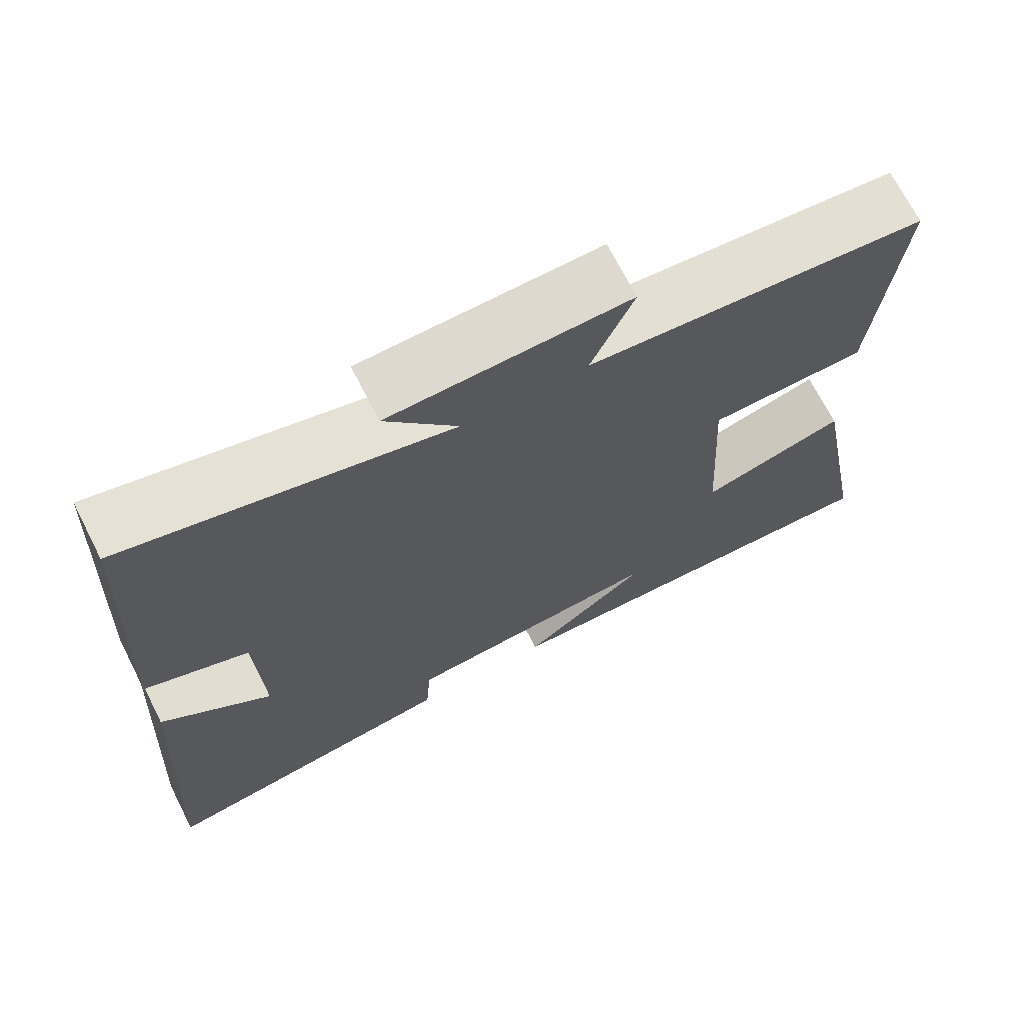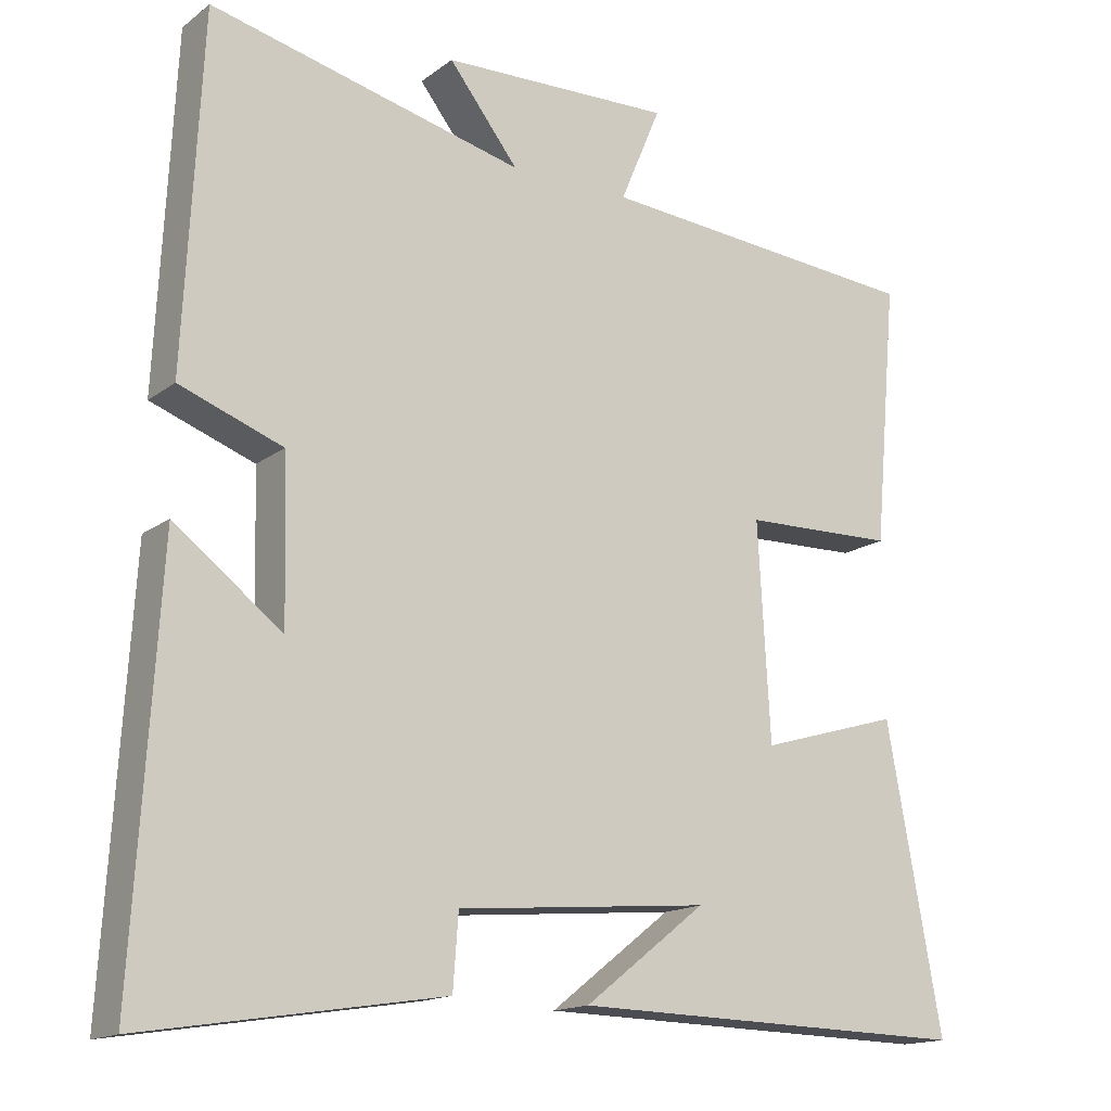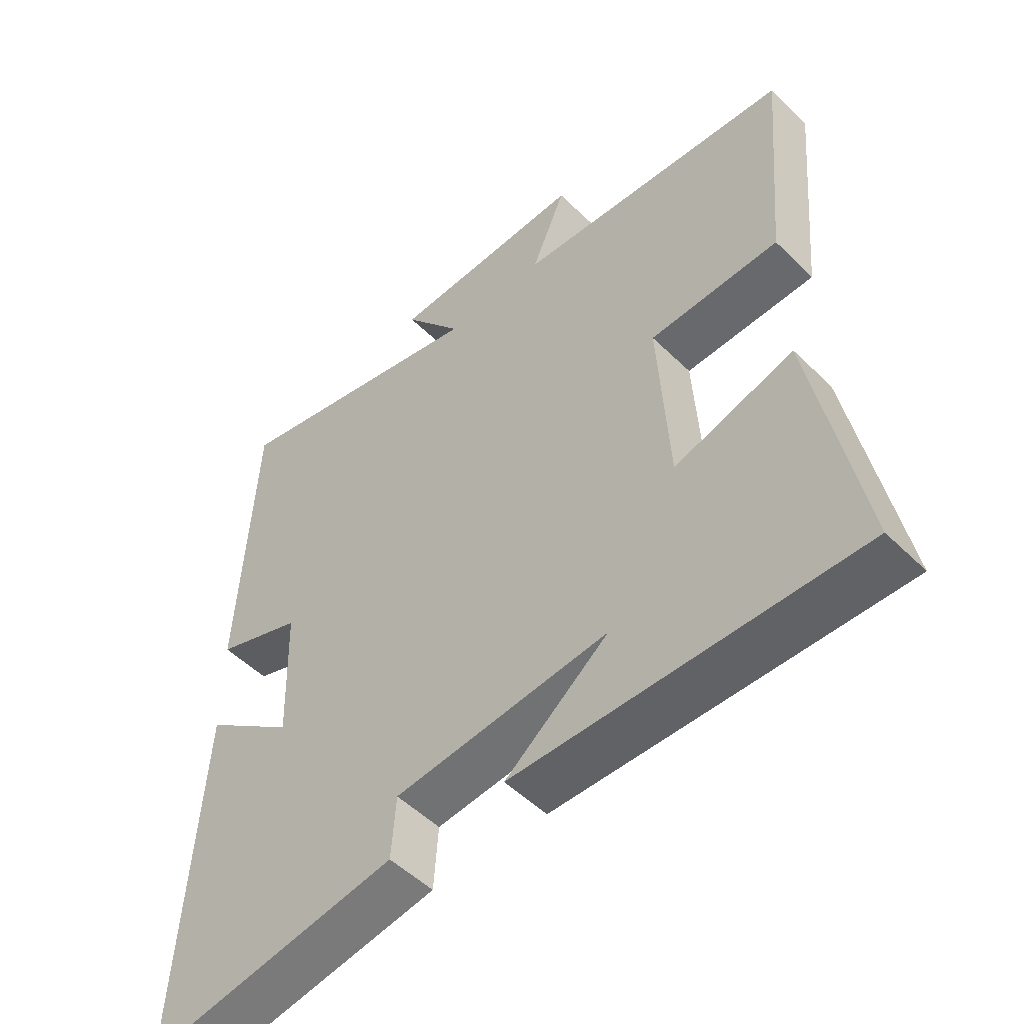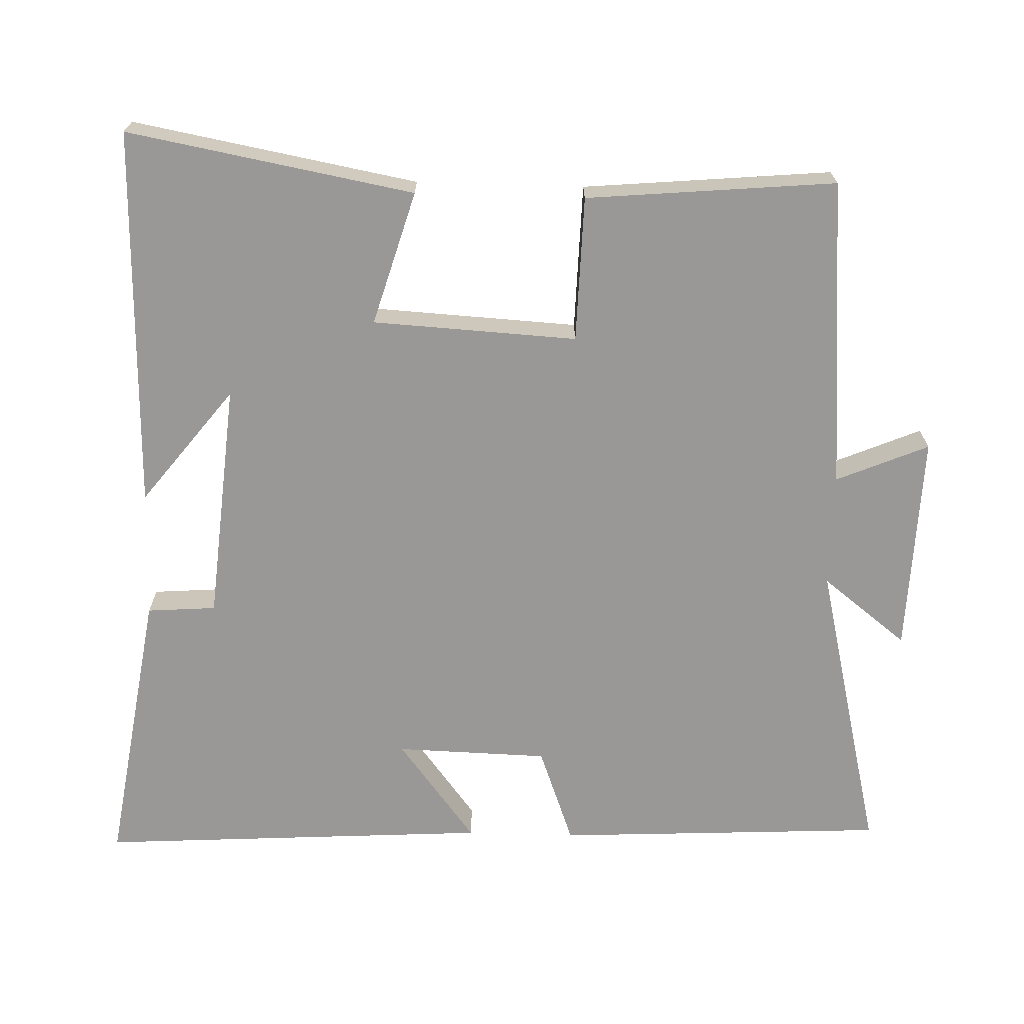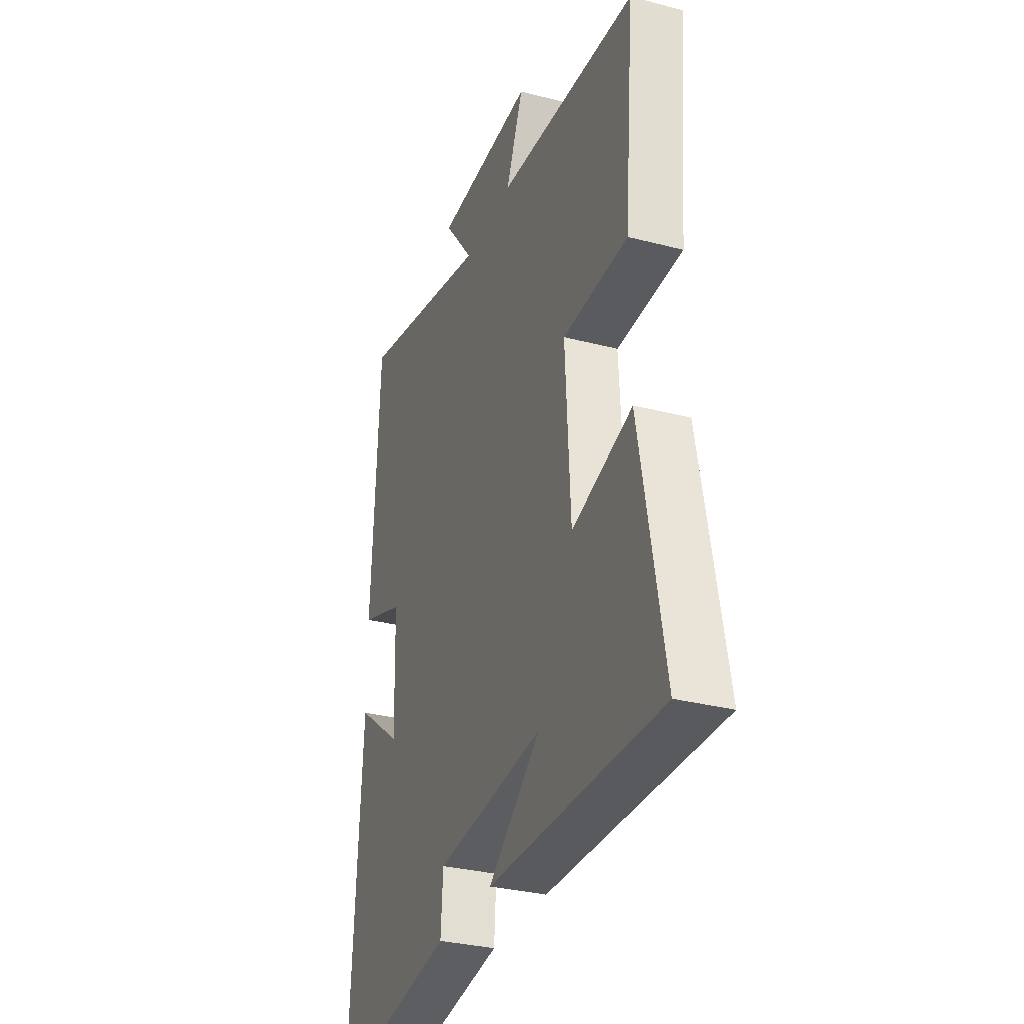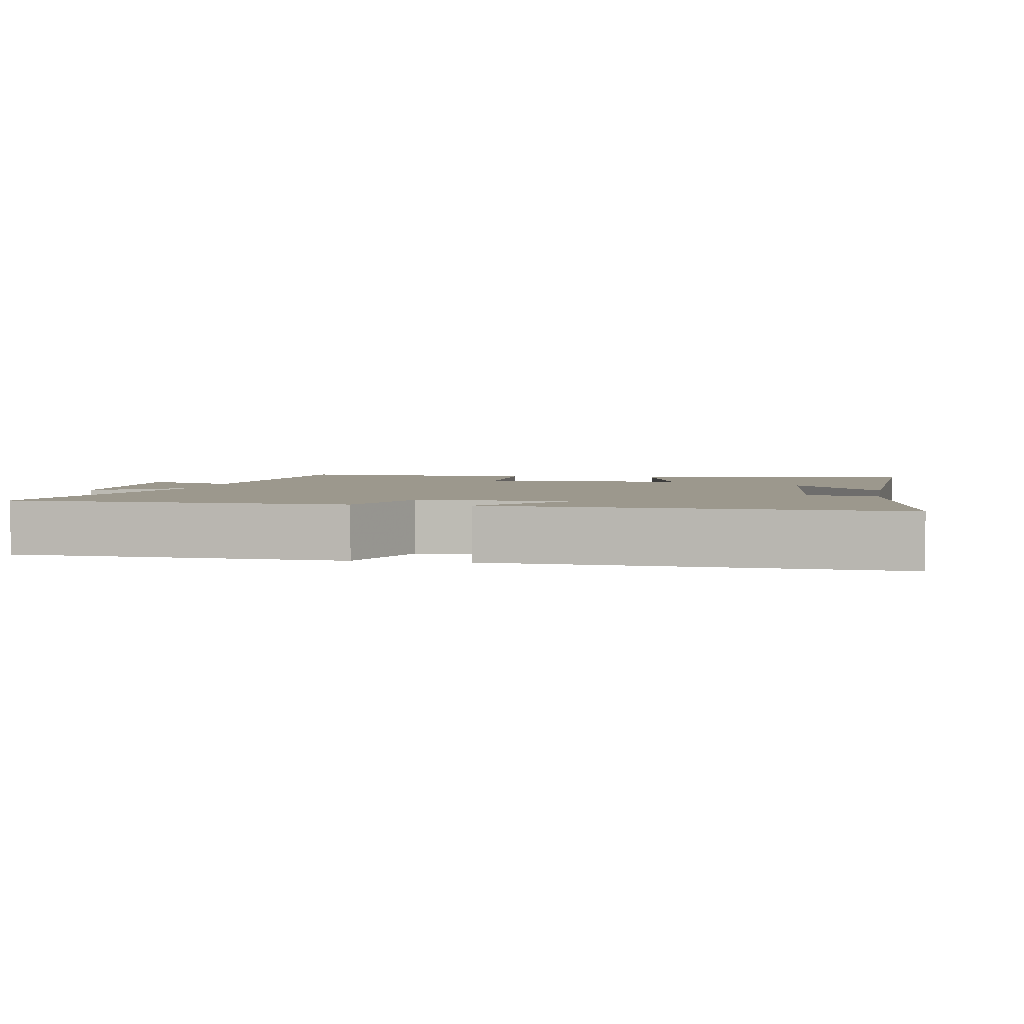
<metadata>
{"format":"obj","ext":"obj","renderer":"f3d","projection":"perspective","resolution":1024,"background":"white","views":[{"elev":70.1,"azim":153.0,"up":"+Z"},{"elev":-15.6,"azim":146.2,"up":"+Z"},{"elev":-51.6,"azim":-136.6,"up":"+Z"},{"elev":-68.7,"azim":-91.7,"up":"+Y"},{"elev":-31.7,"azim":-110.2,"up":"+Z"},{"elev":3.0,"azim":100.7,"up":"+Y"}]}
</metadata>
<code>
v -0.573 0.07 -0.512
v -0.5 0.07 -0.115
v -0.314 0.07 -0.17
v -0.298 0.07 0.114
v -0.5 0.07 0.119
v -0.531 0.07 0.465
v -0.098 0.07 0.5
v -0.152 0.07 0.628
v 0.154 0.07 0.618
v 0.062 0.07 0.5
v 0.477 0.07 0.599
v 0.5 0.07 0.139
v 0.364 0.07 0.089
v 0.358 0.07 -0.123
v 0.5 0.07 -0.015
v 0.533 0.07 -0.562
v 0.139 0.07 -0.5
v 0.132 0.07 -0.404
v -0.202 0.07 -0.374
v -0.041 0.07 -0.5
v -0.573 0 -0.512
v -0.5 0 -0.115
v -0.314 0 -0.17
v -0.298 0 0.114
v -0.5 0 0.119
v -0.531 0 0.465
v -0.098 0 0.5
v -0.152 0 0.628
v 0.154 0 0.618
v 0.062 0 0.5
v 0.477 0 0.599
v 0.5 0 0.139
v 0.364 0 0.089
v 0.358 0 -0.123
v 0.5 0 -0.015
v 0.533 0 -0.562
v 0.139 0 -0.5
v 0.132 0 -0.404
v -0.202 0 -0.374
v -0.041 0 -0.5
f 19 20 1
f 15 16 17 18
f 14 15 18
f 13 14 18 19
f 10 11 12 13
f 10 13 19
f 7 8 9 10
f 4 5 6 7
f 3 4 7 10
f 19 1 2 3
f 3 10 19
f 21 40 39
f 38 37 36 35
f 38 35 34
f 39 38 34 33
f 33 32 31 30
f 39 33 30
f 30 29 28 27
f 27 26 25 24
f 30 27 24 23
f 23 22 21 39
f 39 30 23
f 1 21 22 2
f 2 22 23 3
f 3 23 24 4
f 4 24 25 5
f 5 25 26 6
f 6 26 27 7
f 7 27 28 8
f 8 28 29 9
f 9 29 30 10
f 10 30 31 11
f 11 31 32 12
f 12 32 33 13
f 13 33 34 14
f 14 34 35 15
f 15 35 36 16
f 16 36 37 17
f 17 37 38 18
f 18 38 39 19
f 19 39 40 20
f 20 40 21 1

</code>
